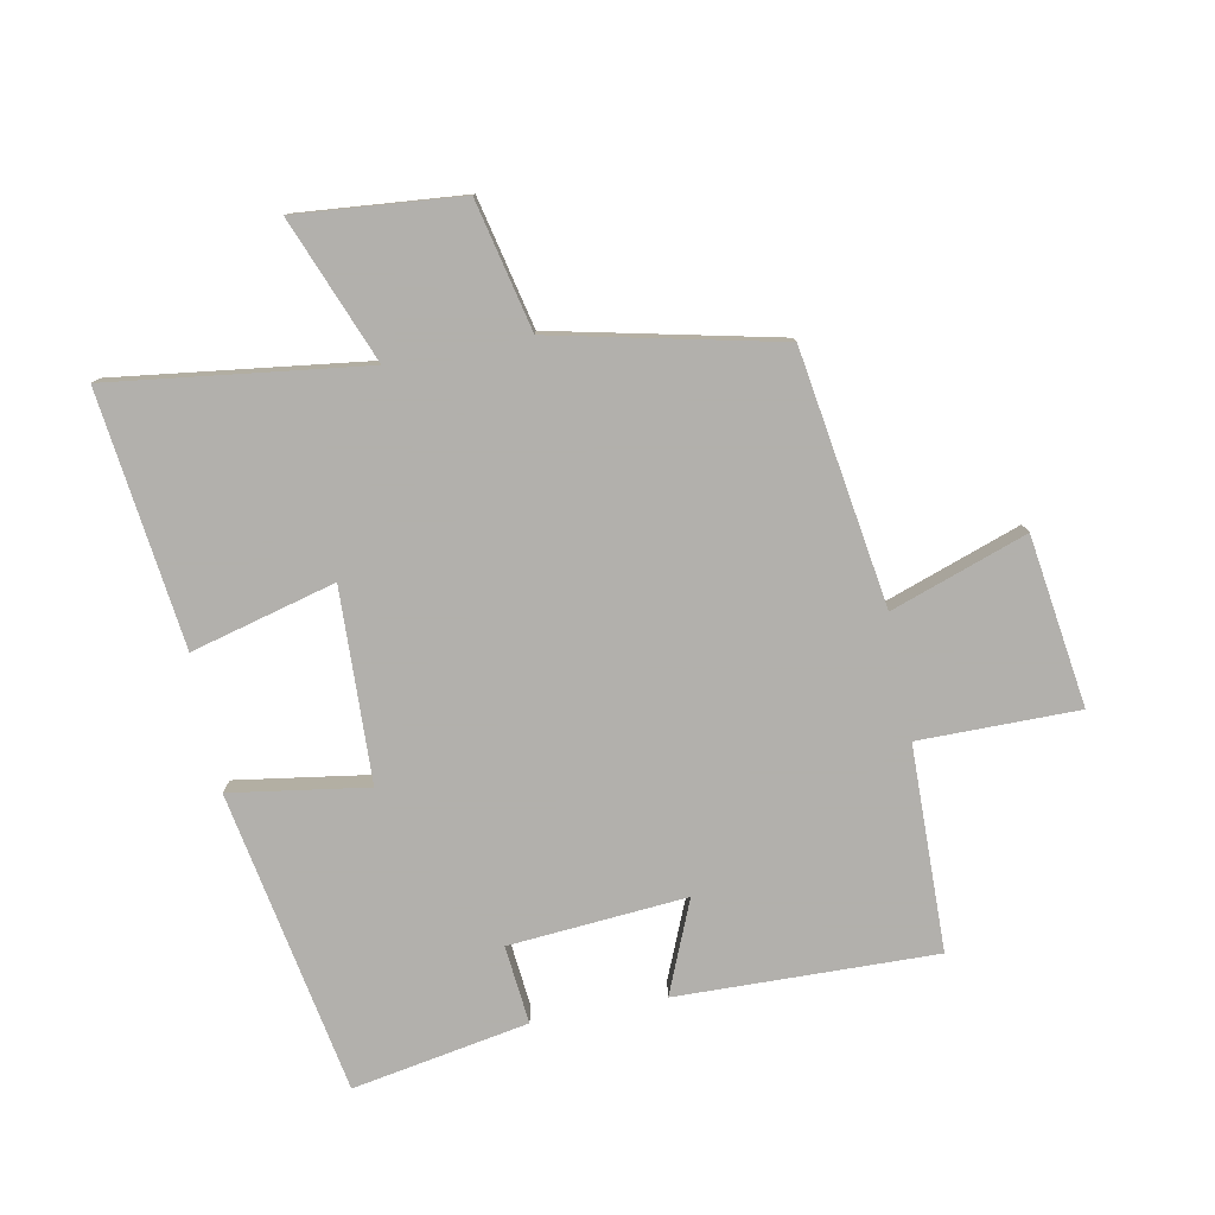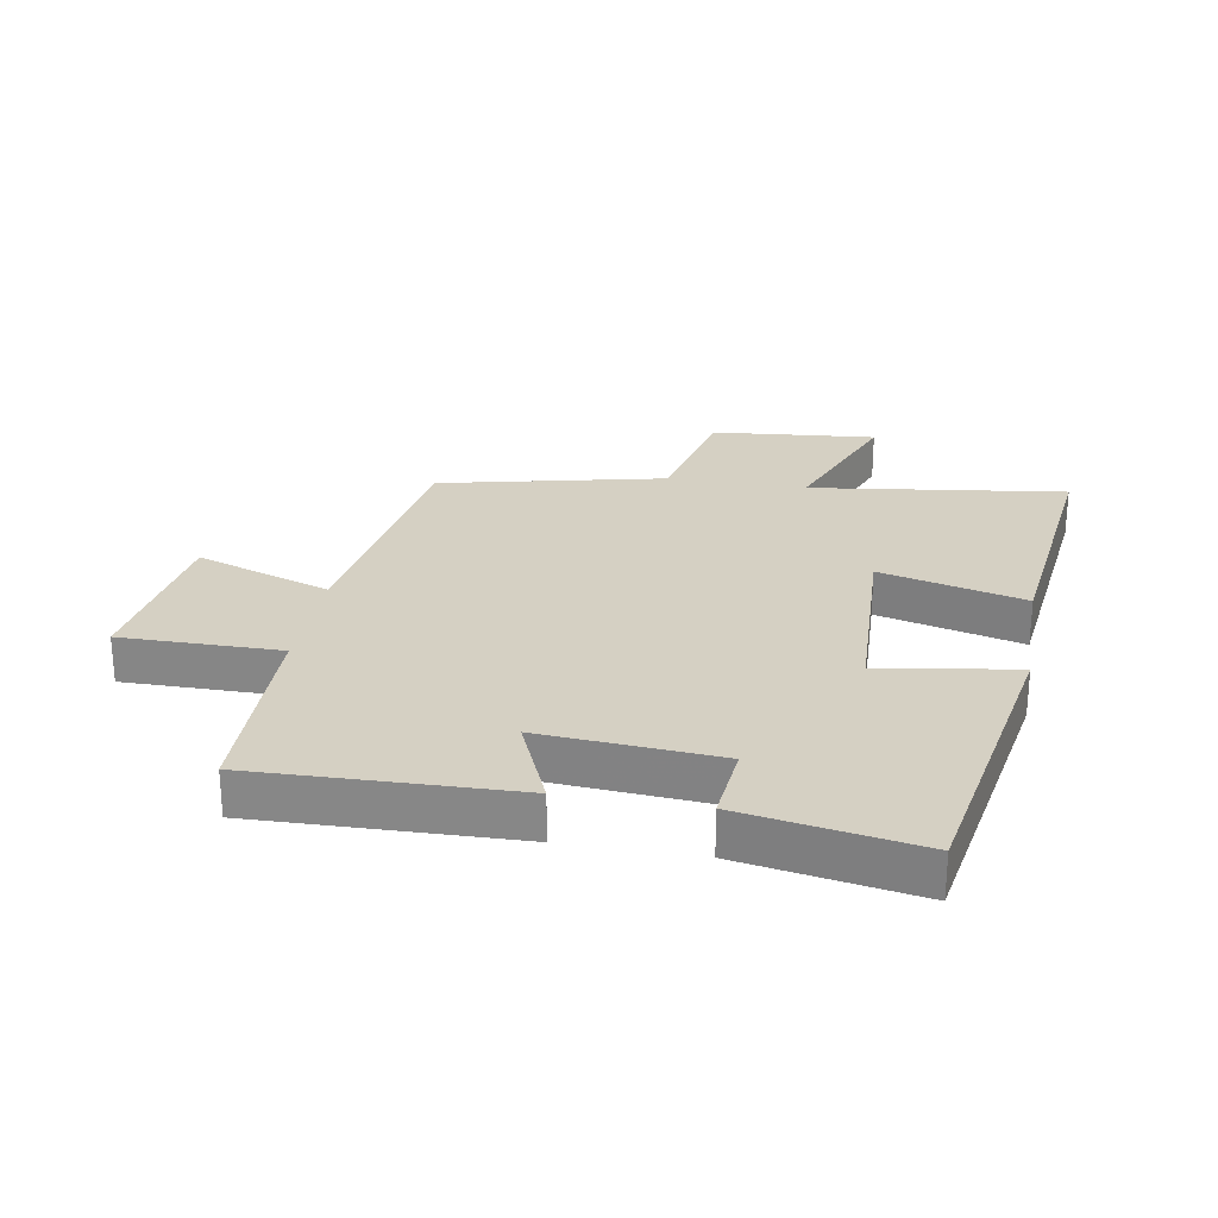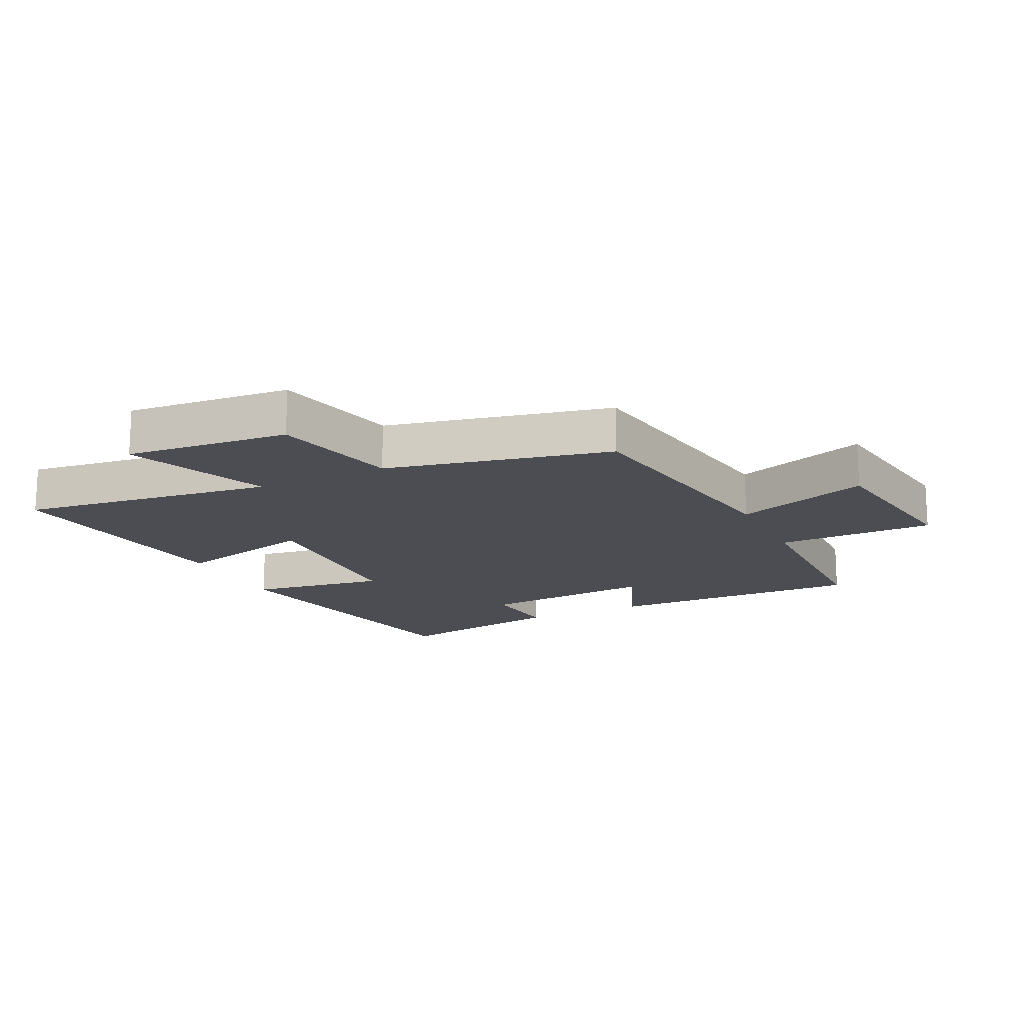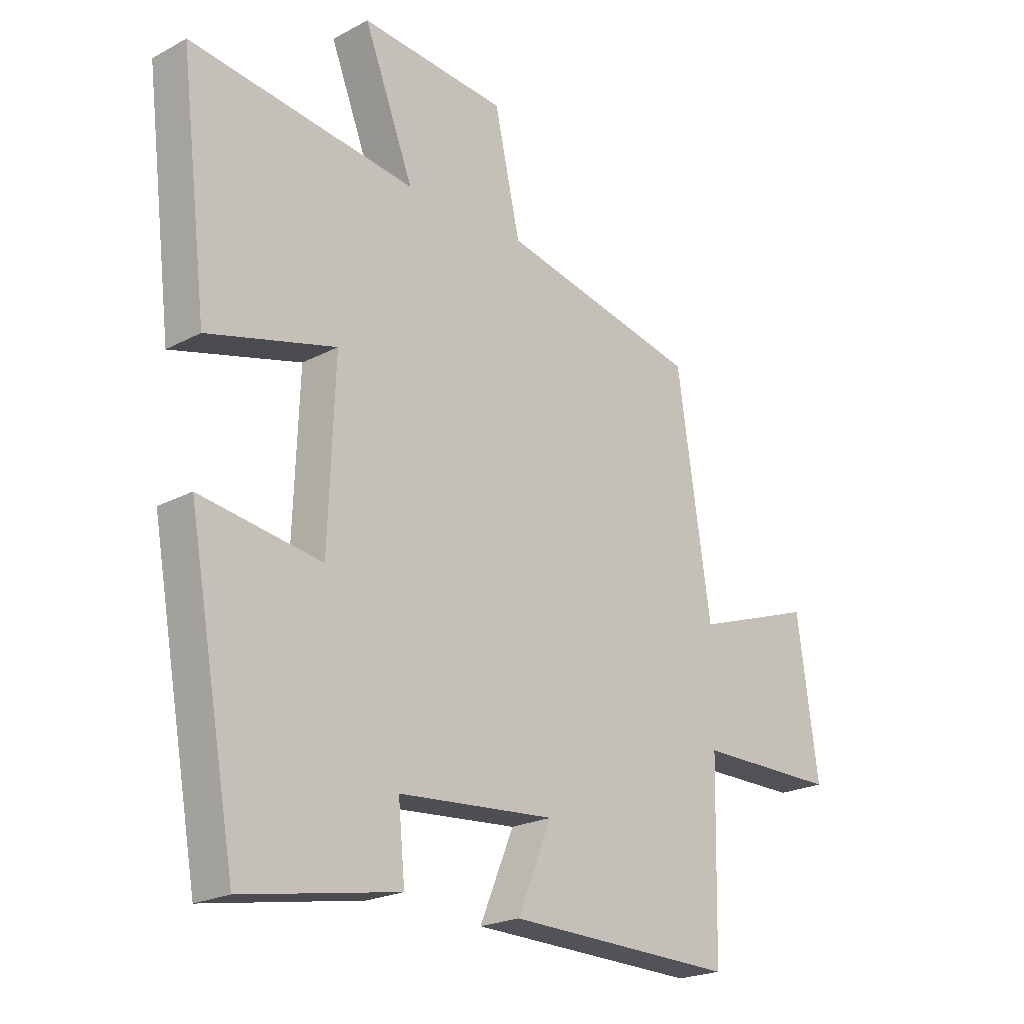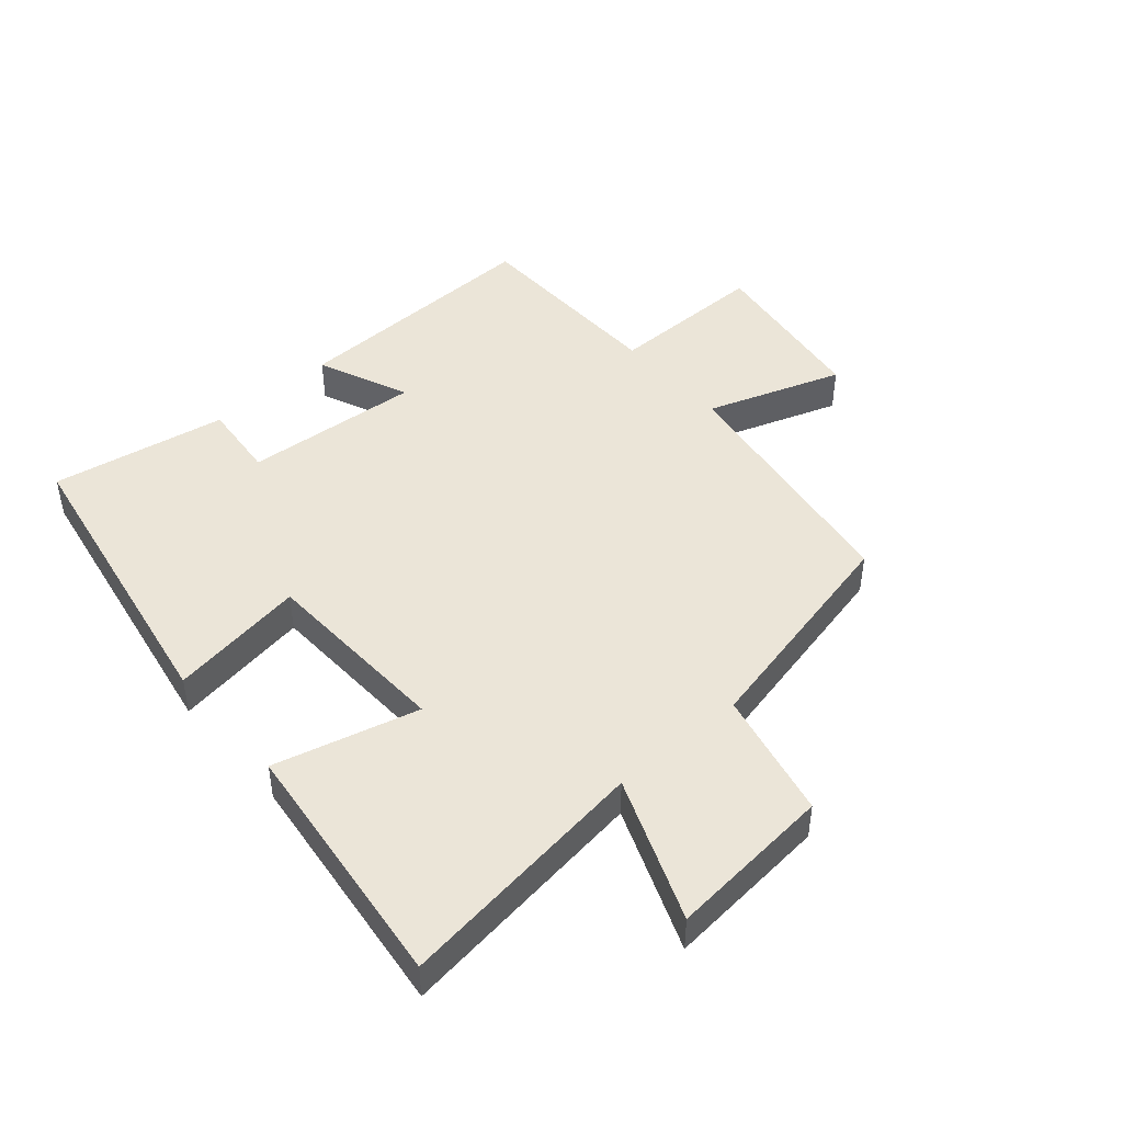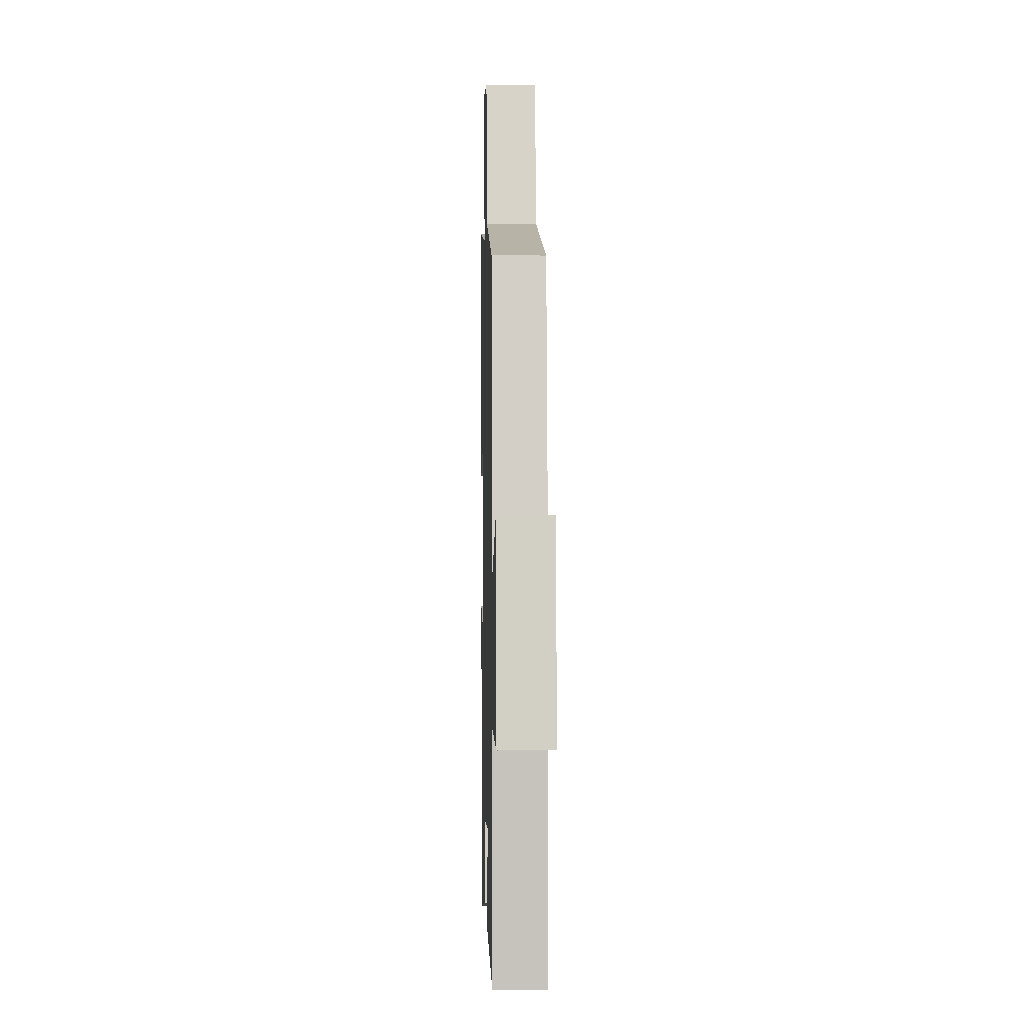
<metadata>
{"format":"obj","ext":"obj","renderer":"f3d","projection":"perspective","resolution":1024,"background":"white","views":[{"elev":-78.6,"azim":11.1,"up":"+Y"},{"elev":26.1,"azim":-170.2,"up":"+Y"},{"elev":-16.4,"azim":26.0,"up":"+Y"},{"elev":-21.6,"azim":-46.6,"up":"+Z"},{"elev":45.9,"azim":-41.0,"up":"+Y"},{"elev":0.1,"azim":88.5,"up":"+Z"}]}
</metadata>
<code>
v -0.413 0.07 -0.55
v -0.5 0.07 -0.066
v -0.281 0.07 -0.1
v -0.269 0.07 0.208
v -0.5 0.07 0.148
v -0.549 0.07 0.554
v -0.141 0.07 0.5
v -0.231 0.07 0.73
v 0.033 0.07 0.706
v 0.079 0.07 0.5
v 0.439 0.07 0.419
v 0.5 0.07 0.013
v 0.717 0.07 0.088
v 0.755 0.07 -0.184
v 0.5 0.07 -0.183
v 0.493 0.07 -0.511
v 0.079 0.07 -0.5
v 0.141 0.07 -0.353
v -0.143 0.07 -0.375
v -0.131 0.07 -0.5
v -0.413 0 -0.55
v -0.5 0 -0.066
v -0.281 0 -0.1
v -0.269 0 0.208
v -0.5 0 0.148
v -0.549 0 0.554
v -0.141 0 0.5
v -0.231 0 0.73
v 0.033 0 0.706
v 0.079 0 0.5
v 0.439 0 0.419
v 0.5 0 0.013
v 0.717 0 0.088
v 0.755 0 -0.184
v 0.5 0 -0.183
v 0.493 0 -0.511
v 0.079 0 -0.5
v 0.141 0 -0.353
v -0.143 0 -0.375
v -0.131 0 -0.5
f 1 2 3
f 20 1 3
f 19 20 3
f 18 19 3 4
f 15 16 17 18
f 15 18 4
f 12 13 14 15
f 12 15 4
f 11 12 4
f 10 11 4
f 7 8 9 10
f 7 10 4 5
f 5 6 7
f 23 22 21
f 23 21 40
f 23 40 39
f 24 23 39 38
f 38 37 36 35
f 24 38 35
f 35 34 33 32
f 24 35 32
f 24 32 31
f 24 31 30
f 30 29 28 27
f 25 24 30 27
f 27 26 25
f 1 21 22 2
f 2 22 23 3
f 3 23 24 4
f 4 24 25 5
f 5 25 26 6
f 6 26 27 7
f 7 27 28 8
f 8 28 29 9
f 9 29 30 10
f 10 30 31 11
f 11 31 32 12
f 12 32 33 13
f 13 33 34 14
f 14 34 35 15
f 15 35 36 16
f 16 36 37 17
f 17 37 38 18
f 18 38 39 19
f 19 39 40 20
f 20 40 21 1

</code>
